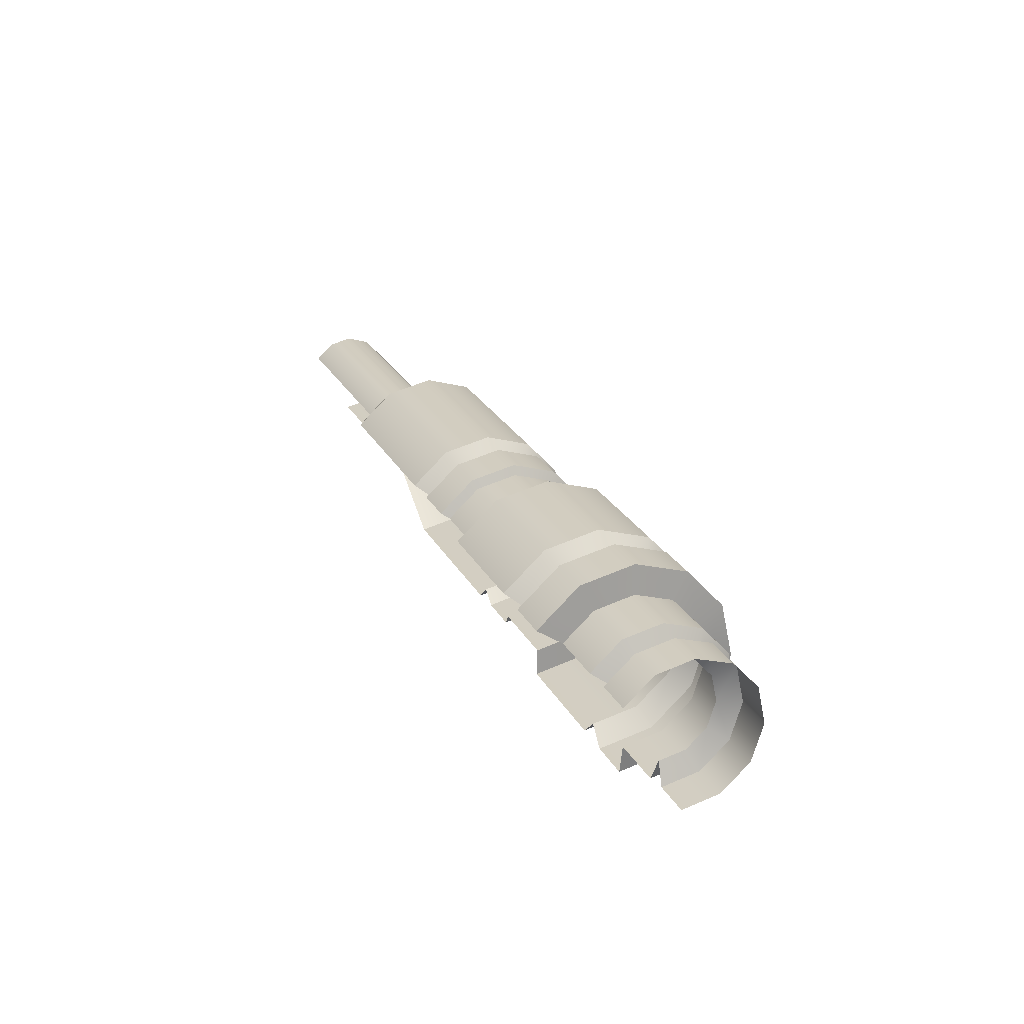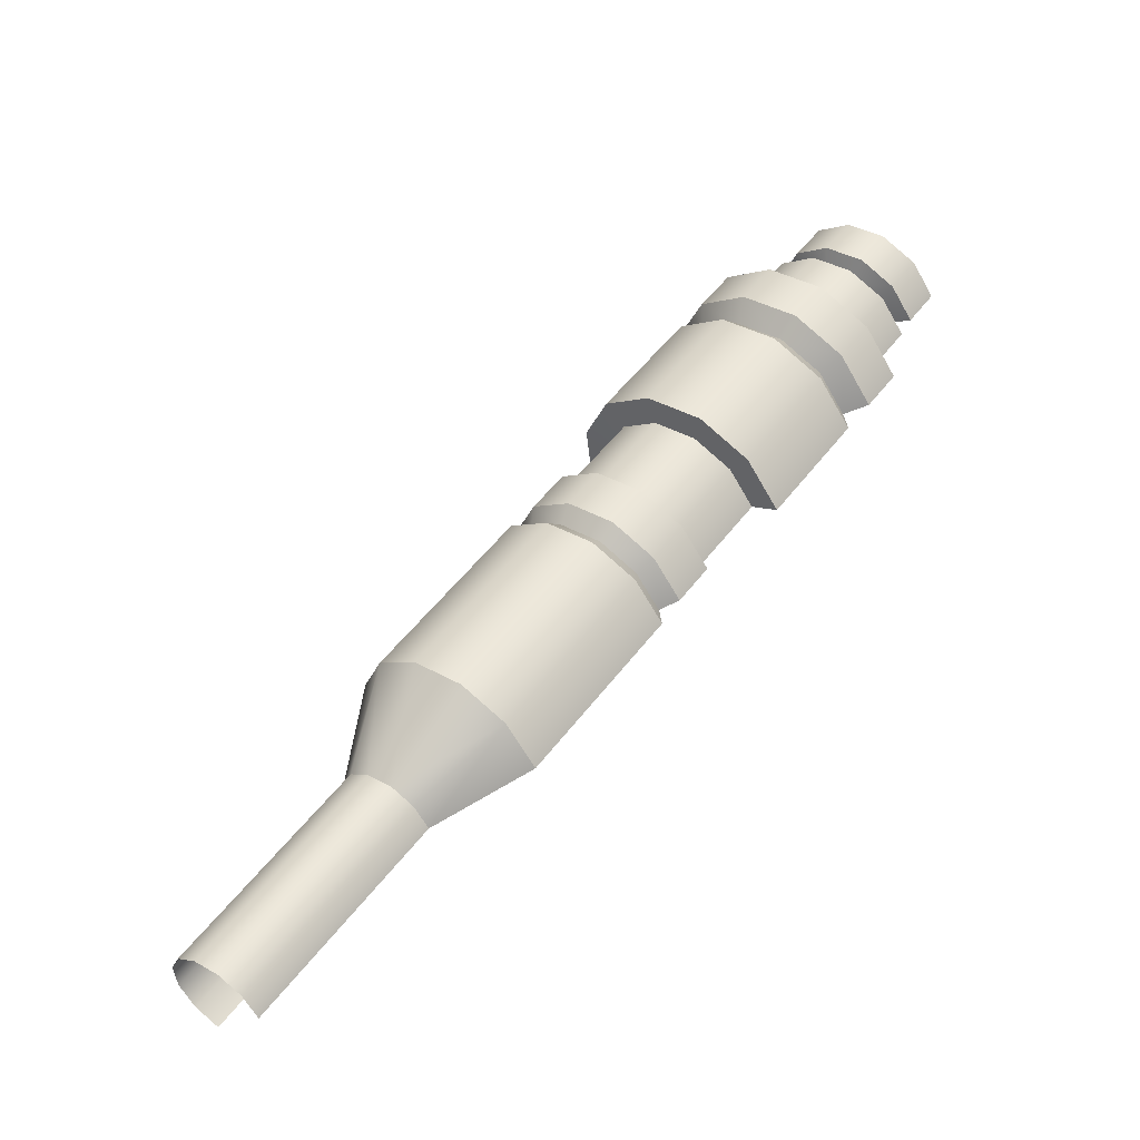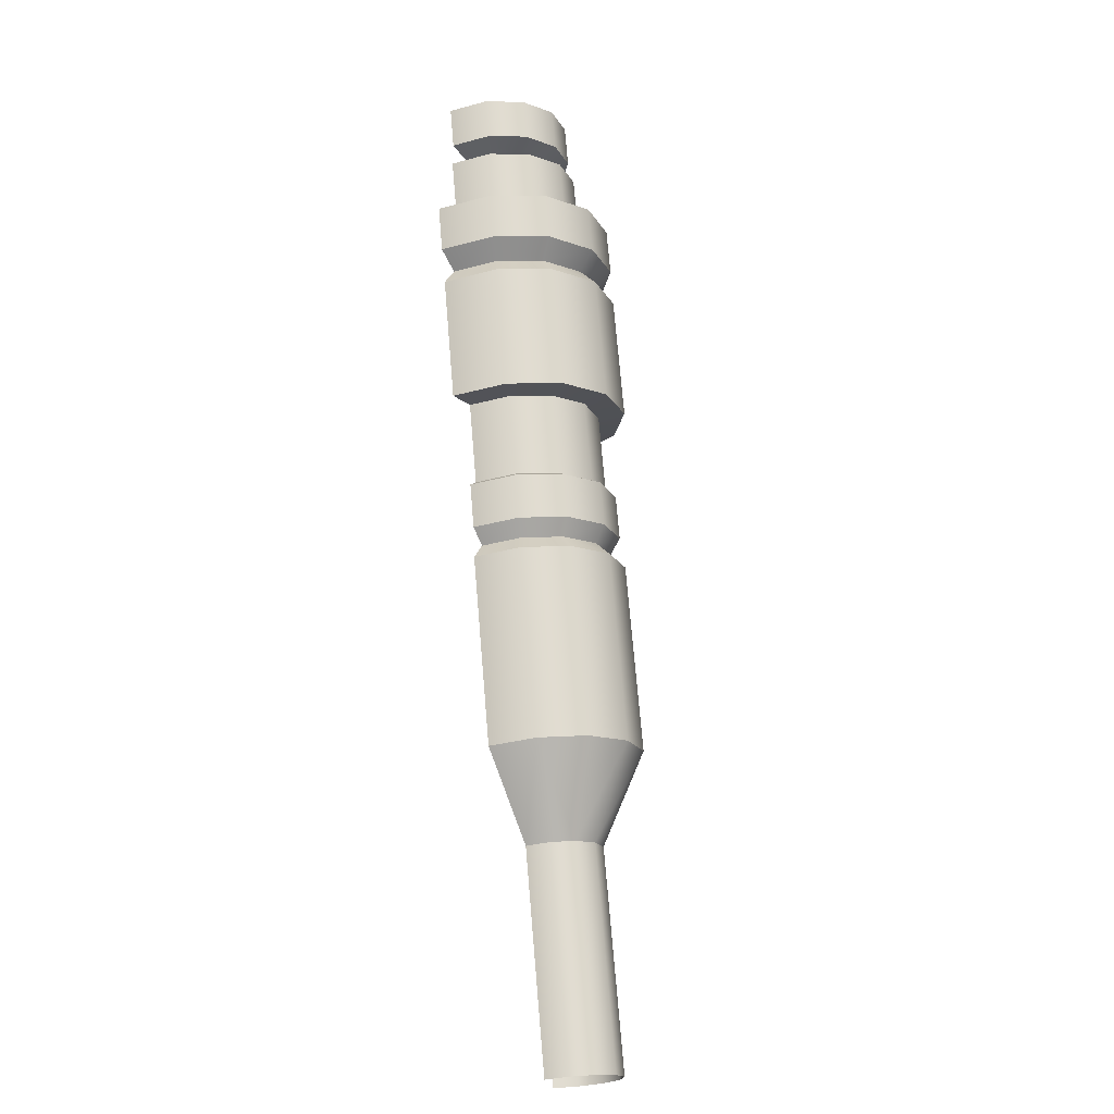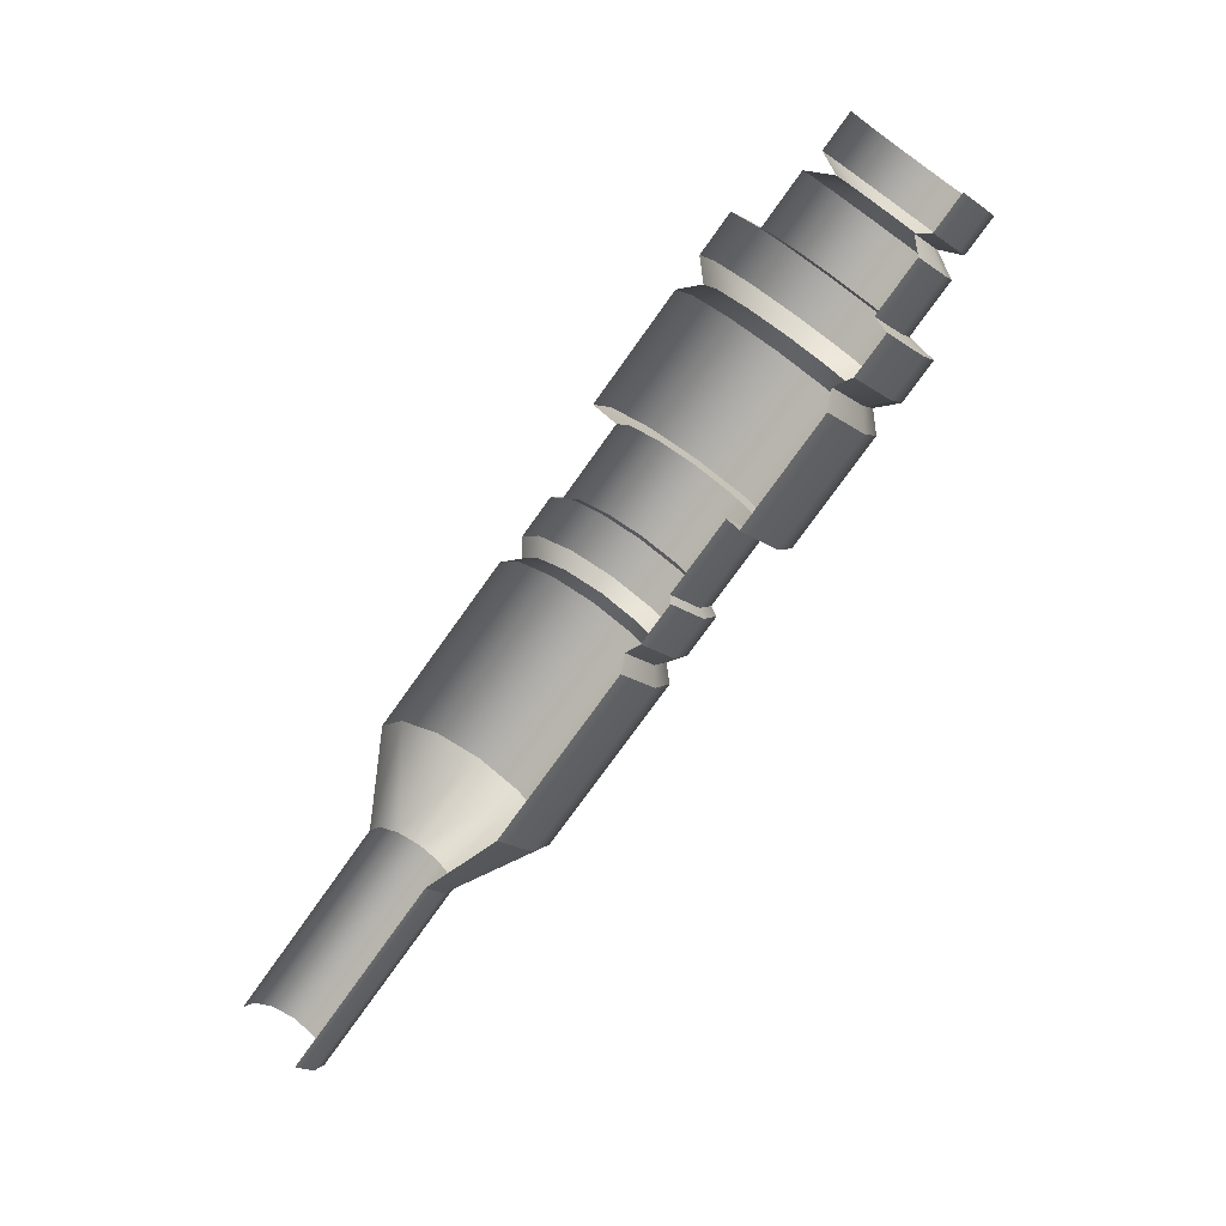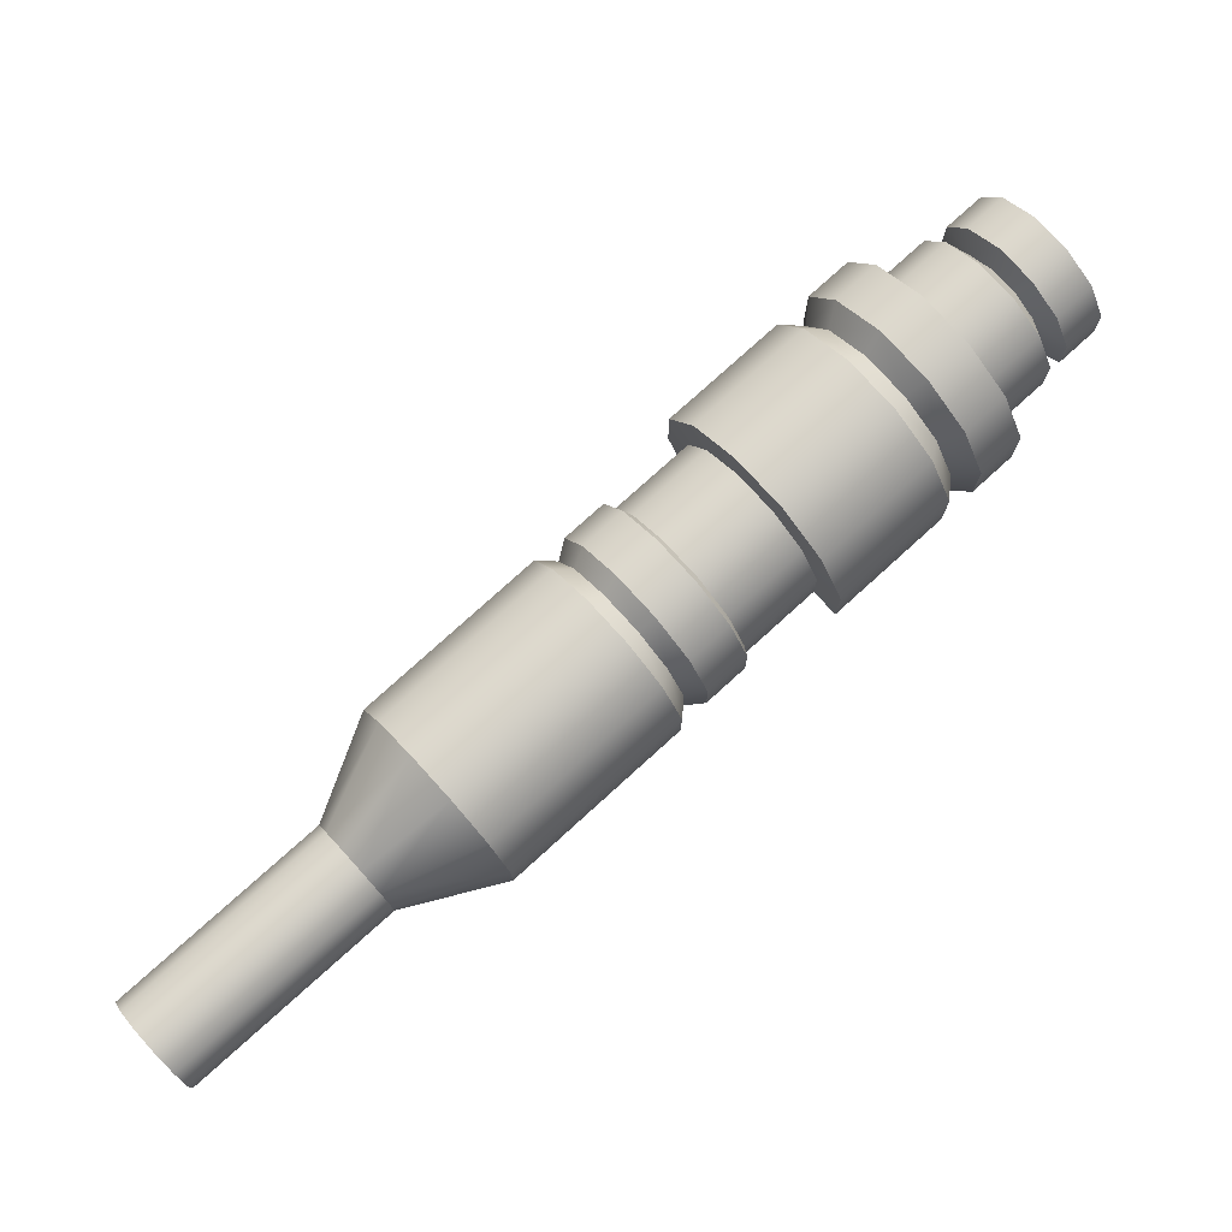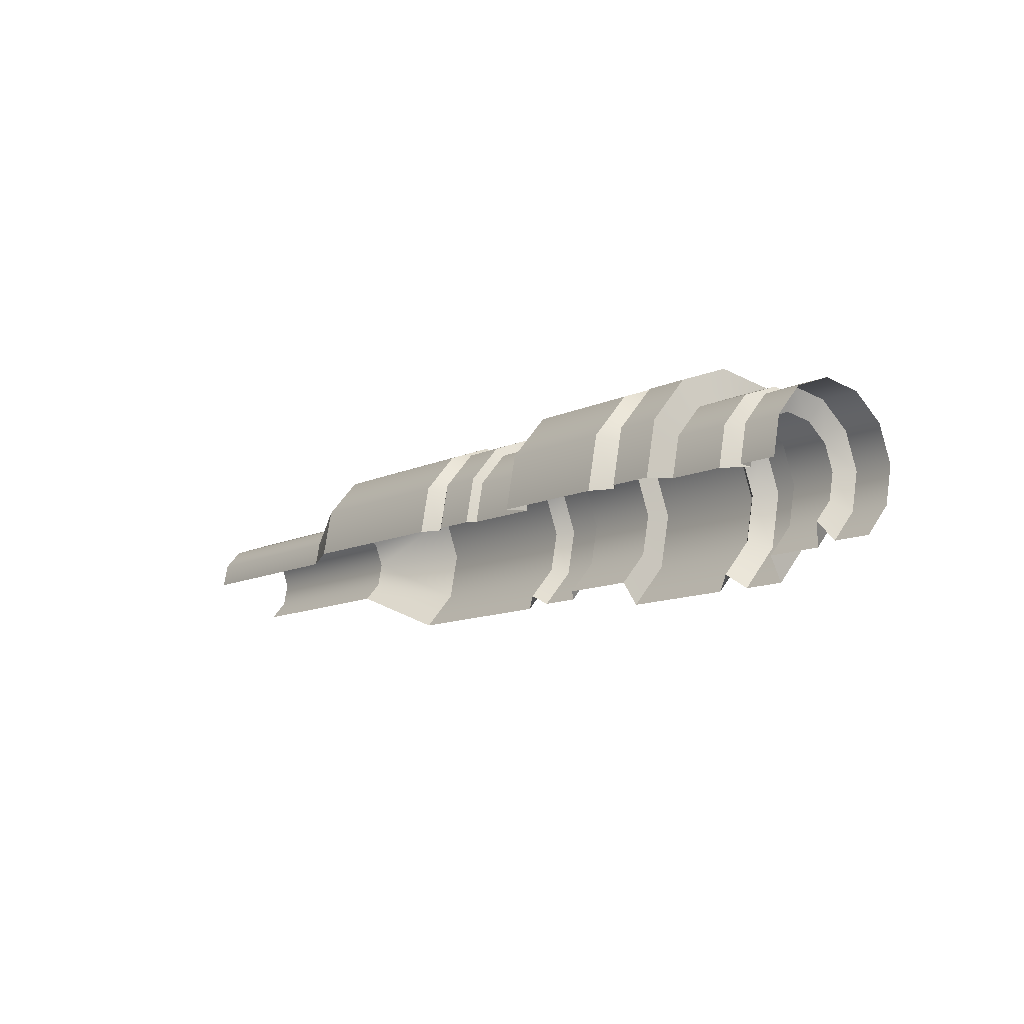
<metadata>
{"format":"obj","ext":"obj","renderer":"f3d","projection":"perspective","resolution":1024,"background":"white","views":[{"elev":78.4,"azim":-34.3,"up":"+Y"},{"elev":-76.7,"azim":130.1,"up":"+Z"},{"elev":-60.3,"azim":7.3,"up":"+Y"},{"elev":-7.7,"azim":-61.8,"up":"+Y"},{"elev":-24.1,"azim":100.2,"up":"+Z"},{"elev":63.3,"azim":-70.3,"up":"+Y"}]}
</metadata>
<code>
o BuddyDroid_01_rig.064_BuddyDroid_01_rig.065
v 8.141 20.71 -2.696
v 8.141 20.14 -3.193
v 8.471 20.65 -2.629
v 8.471 20.09 -3.127
v 8.801 20.71 -2.696
v 8.801 20.14 -3.193
v 9.043 20.87 -2.877
v 9.043 20.3 -3.375
v 9.131 21.09 -3.126
v 9.131 20.52 -3.623
v 9.043 21.31 -3.374
v 9.043 20.74 -3.872
v 8.801 20.9 -4.054
v 8.801 21.47 -3.556
v 8.471 21.52 -3.623
v 8.471 20.95 -4.12
v 8.141 20.9 -4.054
v 8.141 21.47 -3.556
v 8.222 20.23 -3.306
v 8.222 19.85 -3.636
v 8.471 20.18 -3.256
v 8.471 19.81 -3.586
v 8.72 20.23 -3.306
v 8.72 19.85 -3.636
v 8.902 20.35 -3.443
v 8.902 19.97 -3.773
v 8.969 20.13 -3.961
v 8.969 20.51 -3.63
v 8.902 20.3 -4.148
v 8.902 20.68 -3.817
v 8.72 20.8 -3.955
v 8.72 20.42 -4.285
v 8.471 20.84 -4.005
v 8.471 20.46 -4.335
v 8.222 20.8 -3.955
v 8.222 20.42 -4.285
v 8.186 19.44 -3.91
v 8.186 18.58 -4.662
v 8.471 19.39 -3.852
v 8.471 18.53 -4.605
v 8.757 19.44 -3.91
v 8.757 18.58 -4.662
v 8.966 18.72 -4.819
v 8.966 19.58 -4.067
v 9.042 19.77 -4.282
v 9.042 18.91 -5.034
v 8.966 19.1 -5.249
v 8.966 19.96 -4.497
v 8.757 19.23 -5.406
v 8.757 20.09 -4.654
v 8.471 19.28 -5.464
v 8.471 20.14 -4.712
v 8.186 20.09 -4.654
v 8.186 19.23 -5.406
v 8.139 21.84 -3.229
v 8.471 21.69 -3.48
v 8.139 21.63 -3.413
v 8.471 21.9 -3.296
v 8.803 21.63 -3.413
v 8.803 21.84 -3.229
v 9.046 21.68 -3.046
v 9.046 21.47 -3.23
v 9.135 21.26 -2.98
v 9.135 21.47 -2.796
v 9.046 21.04 -2.731
v 9.046 21.25 -2.547
v 8.803 21.09 -2.364
v 8.803 20.88 -2.548
v 8.471 20.82 -2.481
v 8.471 21.03 -2.297
v 8.139 20.88 -2.548
v 8.139 21.09 -2.364
v 8.471 21.8 -3.148
v 8.229 21.76 -3.099
v 8.714 21.76 -3.099
v 8.891 21.64 -2.965
v 8.956 21.48 -2.783
v 8.891 21.32 -2.6
v 8.714 21.2 -2.467
v 8.471 21.16 -2.418
v 8.229 21.2 -2.467
v 8.229 22.04 -2.856
v 8.471 22.08 -2.905
v 8.714 22.04 -2.856
v 8.891 21.92 -2.722
v 8.956 21.76 -2.54
v 8.891 21.6 -2.357
v 8.714 21.48 -2.224
v 8.471 21.44 -2.175
v 8.229 21.48 -2.224
v 8.24 22.32 -2.584
v 8.471 22.17 -2.795
v 8.24 22.13 -2.749
v 8.471 22.36 -2.631
v 8.702 22.13 -2.749
v 8.702 22.32 -2.584
v 8.871 22.02 -2.622
v 8.871 22.2 -2.457
v 8.933 22.05 -2.283
v 8.933 21.86 -2.448
v 8.871 21.71 -2.274
v 8.871 21.9 -2.109
v 8.702 21.6 -2.147
v 8.702 21.79 -1.982
v 8.471 21.75 -1.935
v 8.471 21.56 -2.1
v 8.24 21.6 -2.147
v 8.24 21.79 -1.982
v 8.194 19.8 -3.618
v 8.471 19.75 -3.562
v 8.749 19.8 -3.618
v 8.952 19.93 -3.771
v 9.026 20.11 -3.98
v 8.952 20.3 -4.189
v 8.749 20.43 -4.342
v 8.471 20.48 -4.398
v 8.194 20.43 -4.342
v 8.193 21.49 -3.417
v 8.471 21.54 -3.473
v 8.75 21.49 -3.417
v 8.953 21.35 -3.264
v 9.028 21.17 -3.054
v 8.953 20.99 -2.845
v 8.75 20.85 -2.691
v 8.471 20.8 -2.635
v 8.193 20.85 -2.691
v 8.308 22.01 -2.699
v 8.471 22.03 -2.732
v 8.634 22.01 -2.699
v 8.754 21.93 -2.609
v 8.798 21.82 -2.486
v 8.754 21.71 -2.364
v 8.634 21.63 -2.274
v 8.471 21.61 -2.241
v 8.308 21.63 -2.274
v 8.471 19.54 -3.74
v 8.194 19.59 -3.795
v 8.749 19.59 -3.795
v 8.952 19.73 -3.948
v 9.026 19.91 -4.157
v 8.952 20.09 -4.366
v 8.749 20.23 -4.519
v 8.471 20.28 -4.575
v 8.194 20.23 -4.519
v 8.229 19.56 -3.907
v 8.471 19.52 -3.858
v 8.714 19.56 -3.907
v 8.891 19.68 -4.04
v 8.956 19.83 -4.223
v 8.891 19.99 -4.406
v 8.714 20.11 -4.539
v 8.471 20.15 -4.588
v 8.229 20.11 -4.539
v 8.329 18.34 -5.205
v 8.471 18.31 -5.176
v 8.614 18.34 -5.205
v 8.718 18.41 -5.284
v 8.756 18.5 -5.391
v 8.718 18.59 -5.498
v 8.614 18.66 -5.577
v 8.471 18.69 -5.605
v 8.329 18.66 -5.577
v 8.329 17.35 -6.059
v 8.471 17.32 -6.03
v 8.614 17.35 -6.059
v 8.718 17.41 -6.138
v 8.756 17.51 -6.245
v 8.718 17.6 -6.352
v 8.614 17.67 -6.431
v 8.471 17.7 -6.46
v 8.329 17.67 -6.431
f 1 2 3
f 3 2 4
f 3 4 5
f 5 4 6
f 5 6 7
f 7 6 8
f 7 8 9
f 9 8 10
f 9 10 11
f 11 10 12
f 13 11 12
f 11 13 14
f 14 13 15
f 15 13 16
f 17 15 16
f 15 17 18
f 19 20 21
f 21 20 22
f 21 22 23
f 23 22 24
f 24 25 23
f 25 24 26
f 27 25 26
f 25 27 28
f 29 28 27
f 28 29 30
f 29 31 30
f 31 29 32
f 31 32 33
f 33 32 34
f 33 34 35
f 35 34 36
f 37 38 39
f 39 38 40
f 40 41 39
f 41 40 42
f 43 41 42
f 41 43 44
f 44 43 45
f 45 43 46
f 47 45 46
f 45 47 48
f 49 48 47
f 48 49 50
f 51 50 49
f 50 51 52
f 52 51 53
f 53 51 54
f 55 56 57
f 55 58 56
f 58 59 56
f 58 60 59
f 61 59 60
f 59 61 62
f 61 63 62
f 61 64 63
f 64 65 63
f 64 66 65
f 67 65 66
f 65 67 68
f 67 69 68
f 67 70 69
f 70 71 69
f 70 72 71
f 73 55 74
f 55 73 58
f 75 58 73
f 58 75 60
f 76 60 75
f 60 76 61
f 77 61 76
f 61 77 64
f 78 64 77
f 64 78 66
f 67 66 78
f 67 78 79
f 70 67 79
f 79 80 70
f 81 70 80
f 70 81 72
f 82 73 74
f 82 83 73
f 83 75 73
f 83 84 75
f 84 76 75
f 85 76 84
f 86 76 85
f 76 86 77
f 86 78 77
f 86 87 78
f 87 79 78
f 88 79 87
f 89 79 88
f 79 89 80
f 89 81 80
f 89 90 81
f 91 92 93
f 91 94 92
f 94 95 92
f 94 96 95
f 96 97 95
f 96 98 97
f 99 97 98
f 97 99 100
f 99 101 100
f 99 102 101
f 102 103 101
f 102 104 103
f 105 103 104
f 103 105 106
f 105 107 106
f 105 108 107
f 22 20 109
f 109 110 22
f 110 24 22
f 24 110 111
f 111 26 24
f 111 112 26
f 113 26 112
f 26 113 27
f 29 27 113
f 113 114 29
f 115 29 114
f 29 115 32
f 116 32 115
f 32 116 34
f 116 36 34
f 116 117 36
f 15 18 118
f 118 119 15
f 120 15 119
f 15 120 14
f 11 14 120
f 120 121 11
f 9 11 121
f 121 122 9
f 123 9 122
f 9 123 7
f 124 7 123
f 7 124 5
f 3 5 124
f 124 125 3
f 126 3 125
f 3 126 1
f 56 118 57
f 118 56 119
f 56 120 119
f 56 59 120
f 62 120 59
f 120 62 121
f 63 121 62
f 121 63 122
f 63 123 122
f 63 65 123
f 65 124 123
f 124 65 68
f 69 124 68
f 124 69 125
f 69 126 125
f 69 71 126
f 127 83 82
f 83 127 128
f 129 83 128
f 83 129 84
f 130 84 129
f 84 130 85
f 131 85 130
f 85 131 86
f 132 86 131
f 86 132 87
f 88 87 132
f 88 132 133
f 89 88 133
f 133 134 89
f 135 89 134
f 89 135 90
f 92 127 93
f 127 92 128
f 92 129 128
f 129 92 95
f 95 130 129
f 95 97 130
f 97 131 130
f 97 100 131
f 132 131 100
f 132 100 101
f 103 132 101
f 132 103 133
f 106 133 103
f 133 106 134
f 106 135 134
f 106 107 135
f 19 4 2
f 4 19 21
f 23 4 21
f 4 23 6
f 25 6 23
f 6 25 8
f 28 8 25
f 8 28 10
f 30 10 28
f 10 30 12
f 13 12 30
f 13 30 31
f 16 13 31
f 31 33 16
f 35 16 33
f 16 35 17
f 136 109 137
f 109 136 110
f 110 136 111
f 111 136 138
f 139 111 138
f 111 139 112
f 140 112 139
f 112 140 113
f 141 113 140
f 113 141 114
f 114 141 115
f 115 141 142
f 115 142 116
f 116 142 143
f 144 116 143
f 116 144 117
f 136 137 145
f 136 145 146
f 147 136 146
f 136 147 138
f 138 147 139
f 139 147 148
f 140 139 148
f 140 148 149
f 150 140 149
f 140 150 141
f 151 141 150
f 141 151 142
f 143 142 151
f 143 151 152
f 153 143 152
f 143 153 144
f 39 145 37
f 145 39 146
f 147 146 39
f 147 39 41
f 44 147 41
f 147 44 148
f 45 148 44
f 148 45 149
f 150 149 45
f 150 45 48
f 50 150 48
f 150 50 151
f 52 151 50
f 151 52 152
f 153 152 52
f 153 52 53
f 154 40 38
f 40 154 155
f 156 40 155
f 40 156 42
f 42 156 43
f 43 156 157
f 43 157 46
f 46 157 158
f 159 46 158
f 46 159 47
f 160 47 159
f 47 160 49
f 49 160 51
f 51 160 161
f 162 51 161
f 51 162 54
f 154 163 155
f 155 163 164
f 165 155 164
f 155 165 156
f 156 165 157
f 157 165 166
f 167 157 166
f 157 167 158
f 168 158 167
f 158 168 159
f 169 159 168
f 159 169 160
f 160 169 161
f 161 169 170
f 171 161 170
f 161 171 162

</code>
